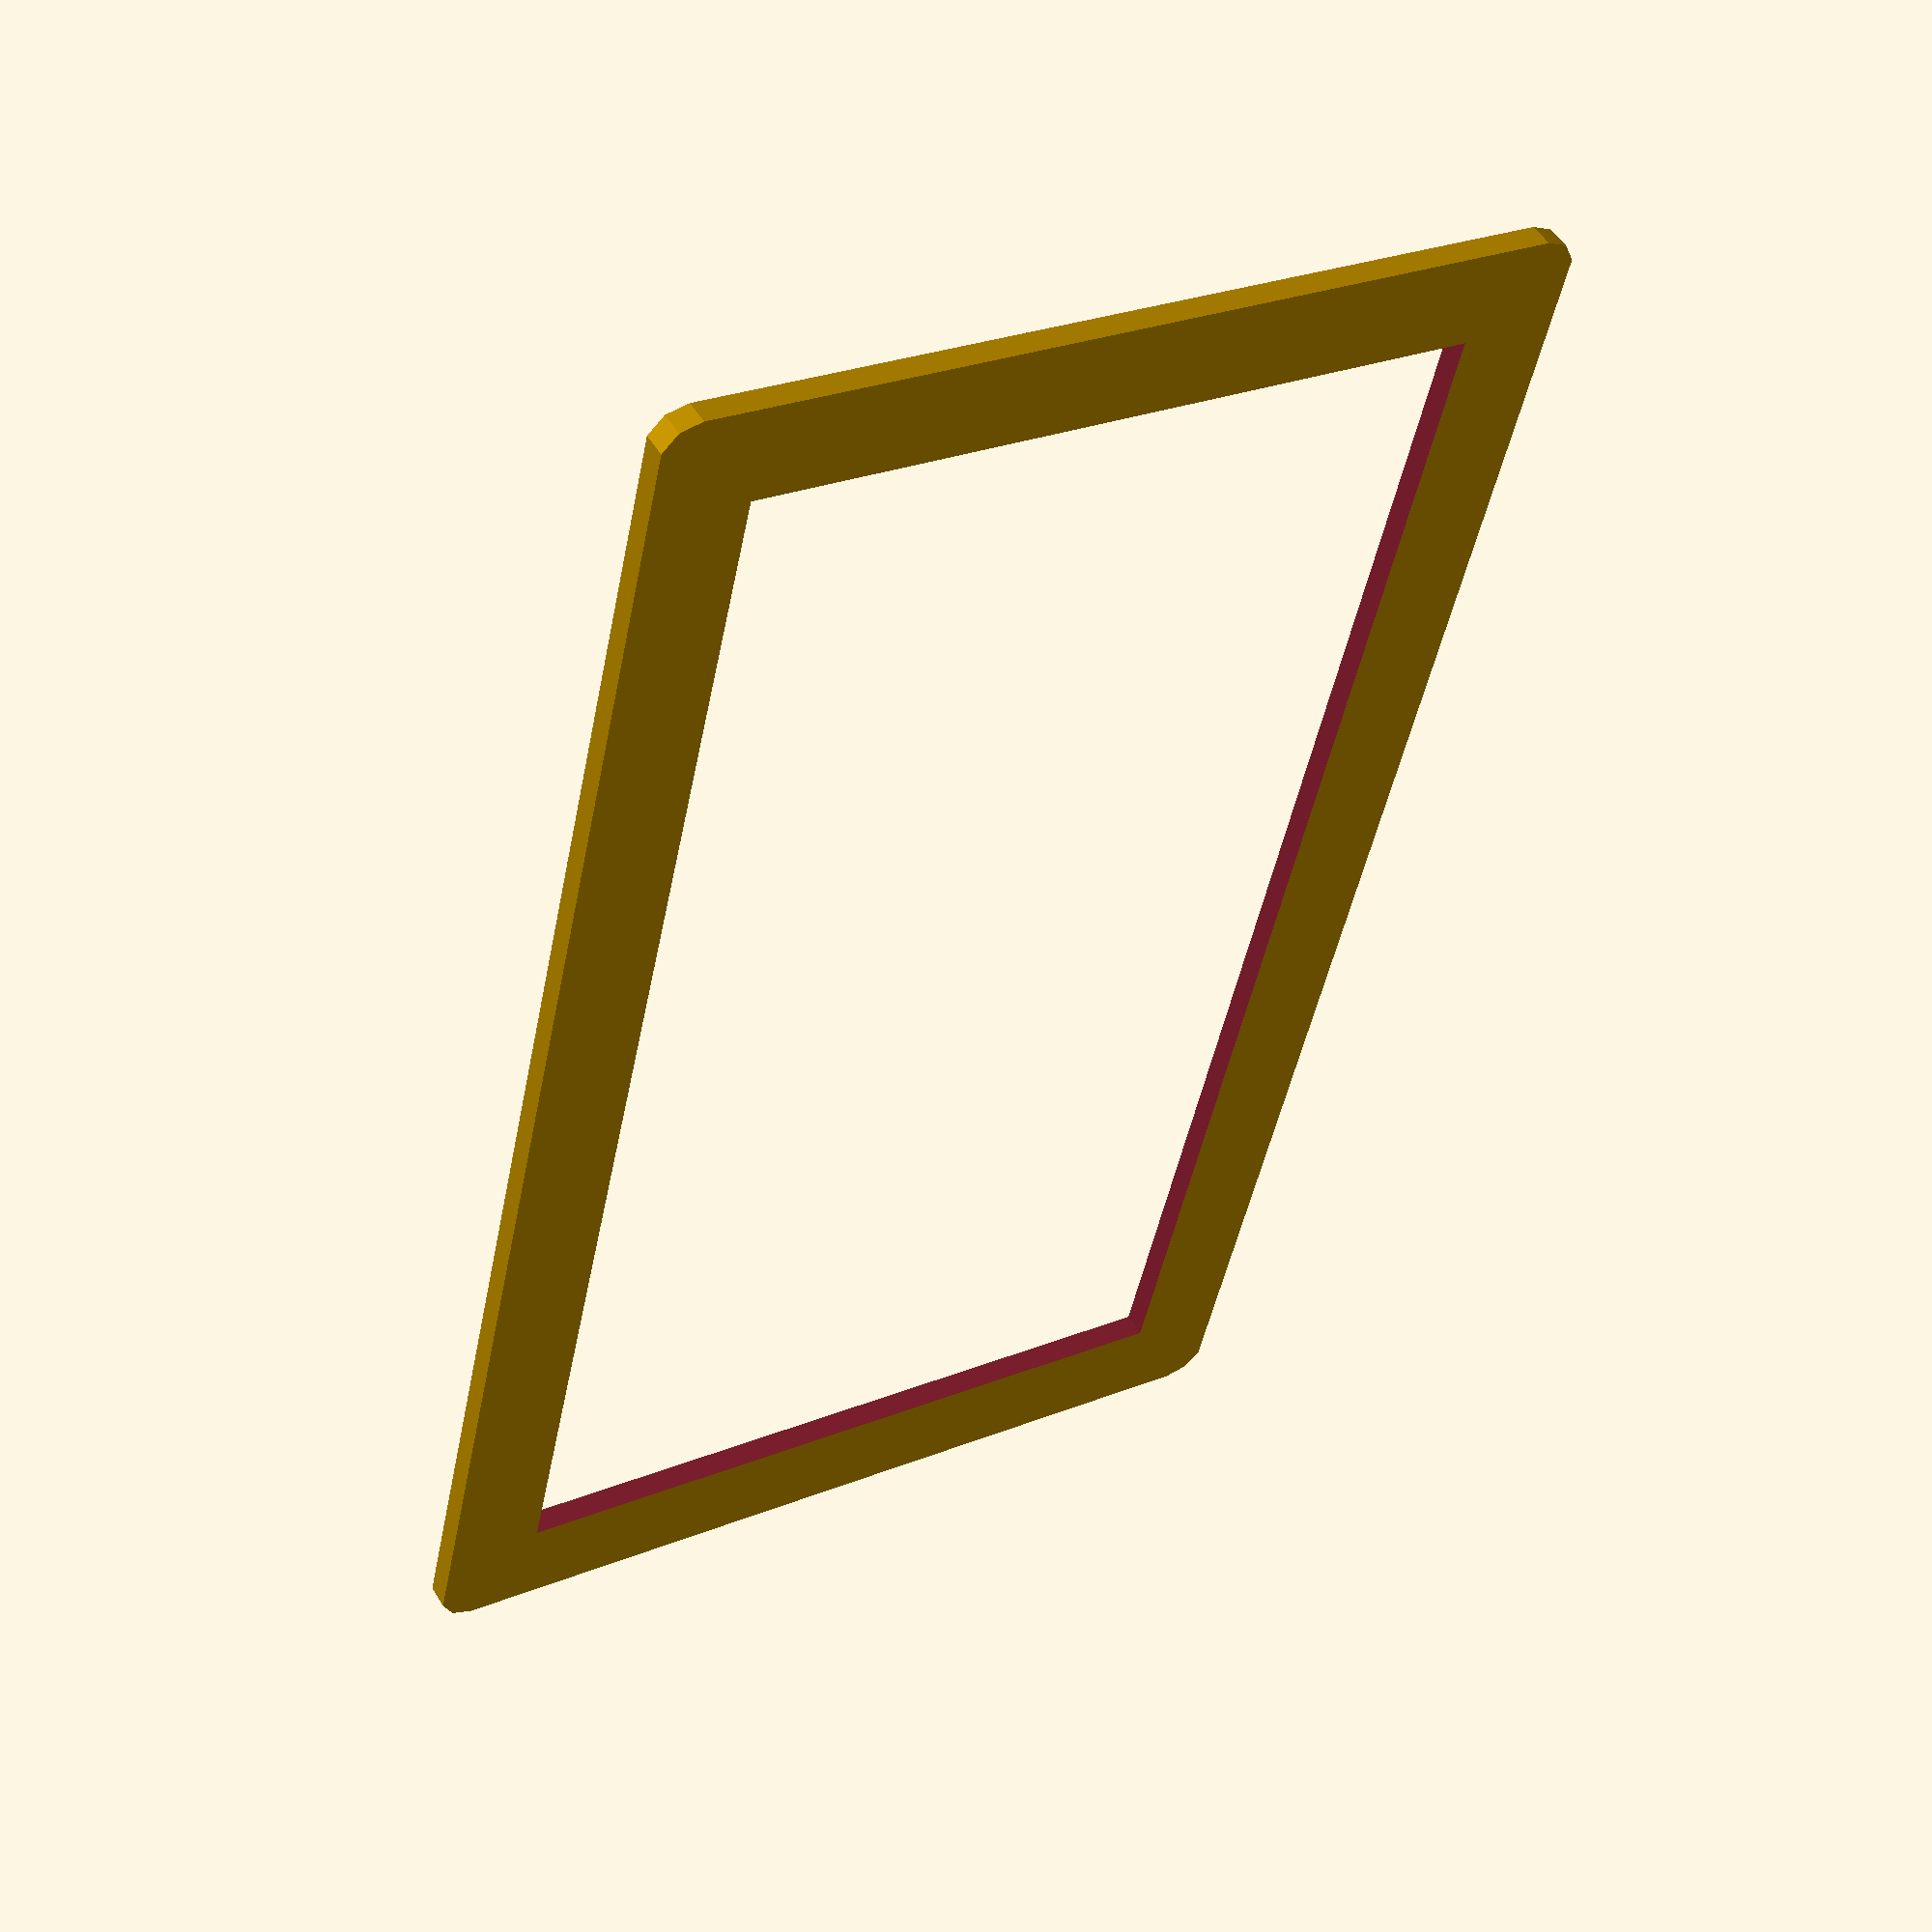
<openscad>
//length = 120;
//width = 70;
//framewidth = 10;
//thickness = 6;
holesize = 3;
supportwidth = 3;

module clusterplate(length=120,width=70,framewidth=10,thickness=6)
union()
{
    //difference()
    //{
        //minkowski()
        //{
        //    cube([length,width,1]);
        //    cylinder(r=3,h=1);
        //}
        
        //translate([framewidth/2,framewidth/2,-thickness/2]) rotate([0,0,0]) color("blue") cube([length-framewidth,width-framewidth,thickness]);
        //translate([0,0,-0.5*thickness])
        //linear_extrude(height = thickness*2, center = true) 
        //{
        //    grate(length, width, holesize, supportwidth) polygon([[0,holesize],[2*holesize,0],[0,-holesize],[-2*holesize,0]]);
        //}
    //}
    difference()
    {
        minkowski()
        {
            cube([length,width,1]);
            cylinder(r=3,h=1);
        }
        translate([framewidth/2,framewidth/2,-thickness/2]) rotate([0,0,0]) cube([length-framewidth,width-framewidth,thickness]);
    }
}


module grate(length, width, holesize, supportwidth)
{
    frame = 0;
    countx = (length-2*frame)/(2*holesize+supportwidth);
    for(x = [0 : countx-1])
    {
        county = (width-2*frame)/(holesize);
        for(y = [0 : county-1])
        {
            if (y % 2 == 0)
            {
                translate([2*frame + (4*holesize+supportwidth)/2 + x*4*holesize+x*supportwidth,frame+1.5*y*holesize,0]) children();
            }
            else
            {
                translate([2*frame + x*4*holesize+x*supportwidth,frame+1.5*y*holesize,0]) children();
            }
        }
    }
}

clusterplate();
</openscad>
<views>
elev=129.5 azim=257.3 roll=30.1 proj=p view=solid
</views>
